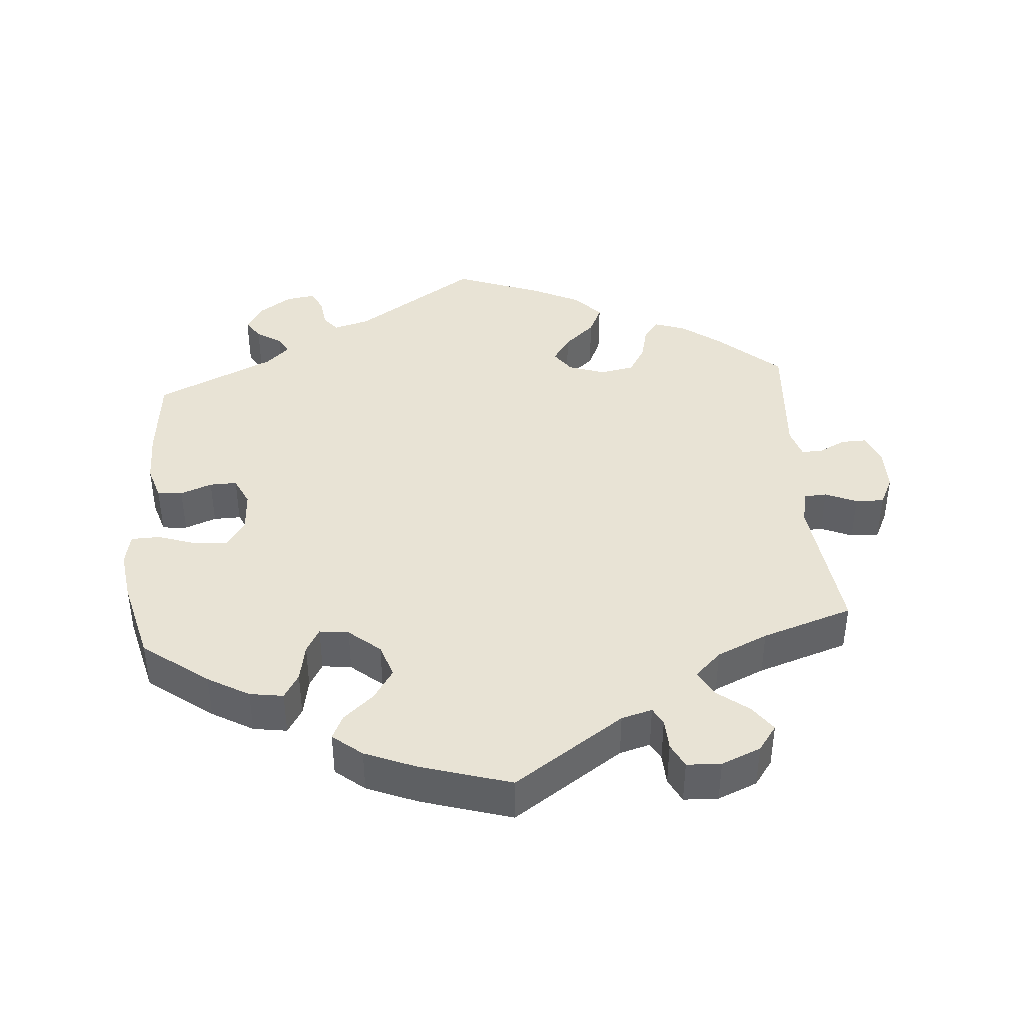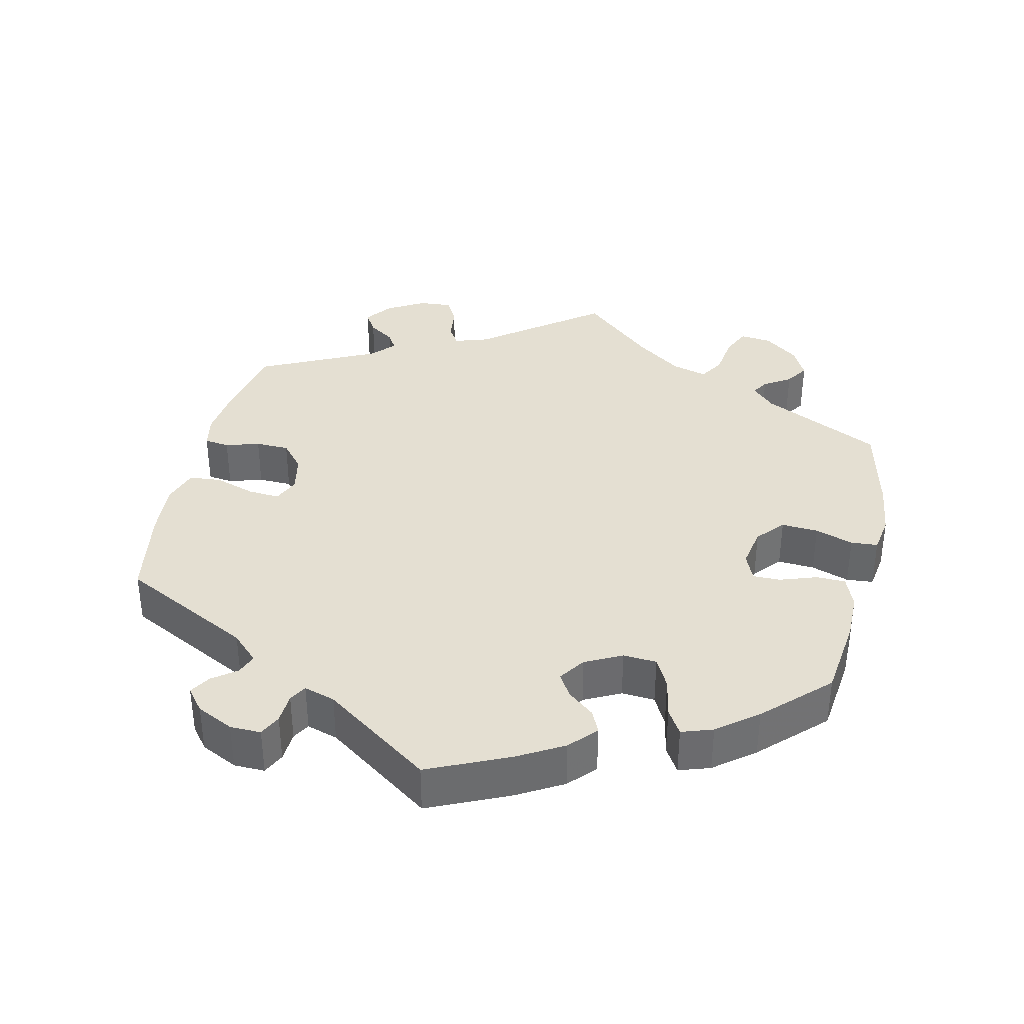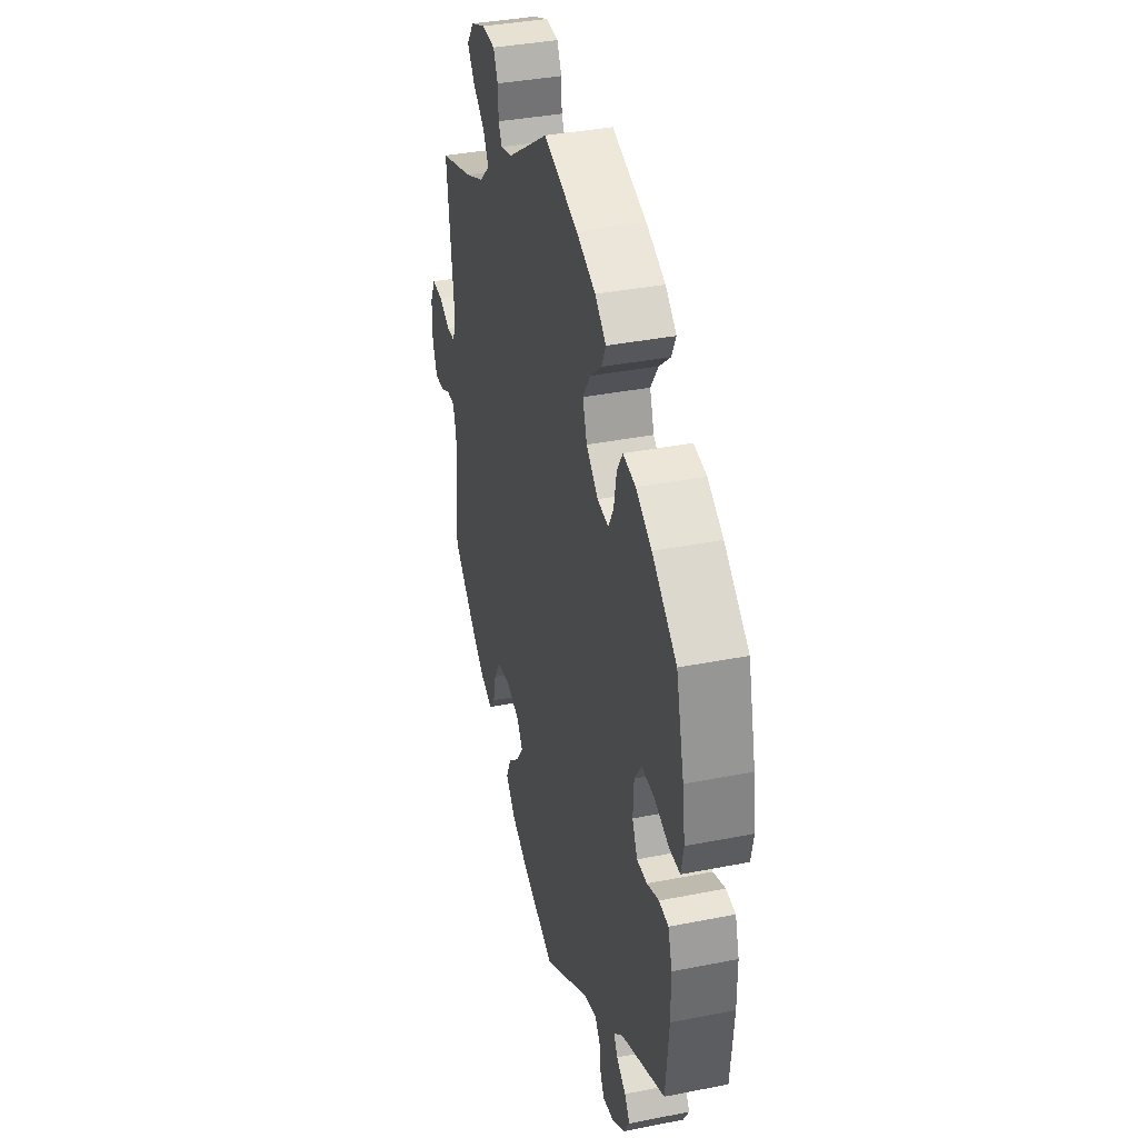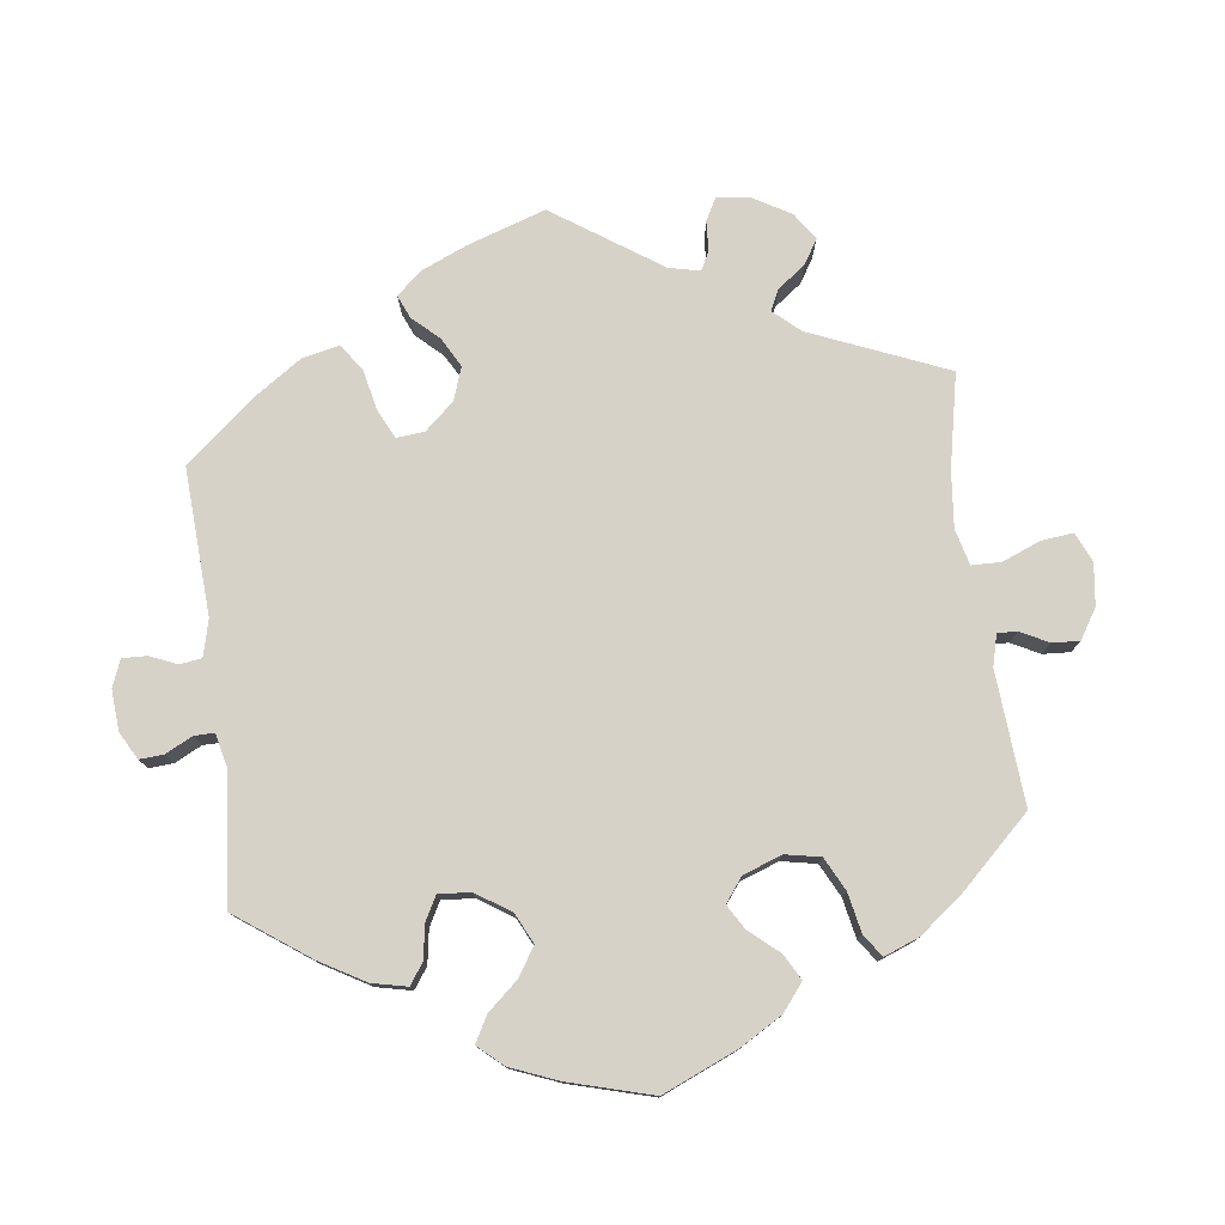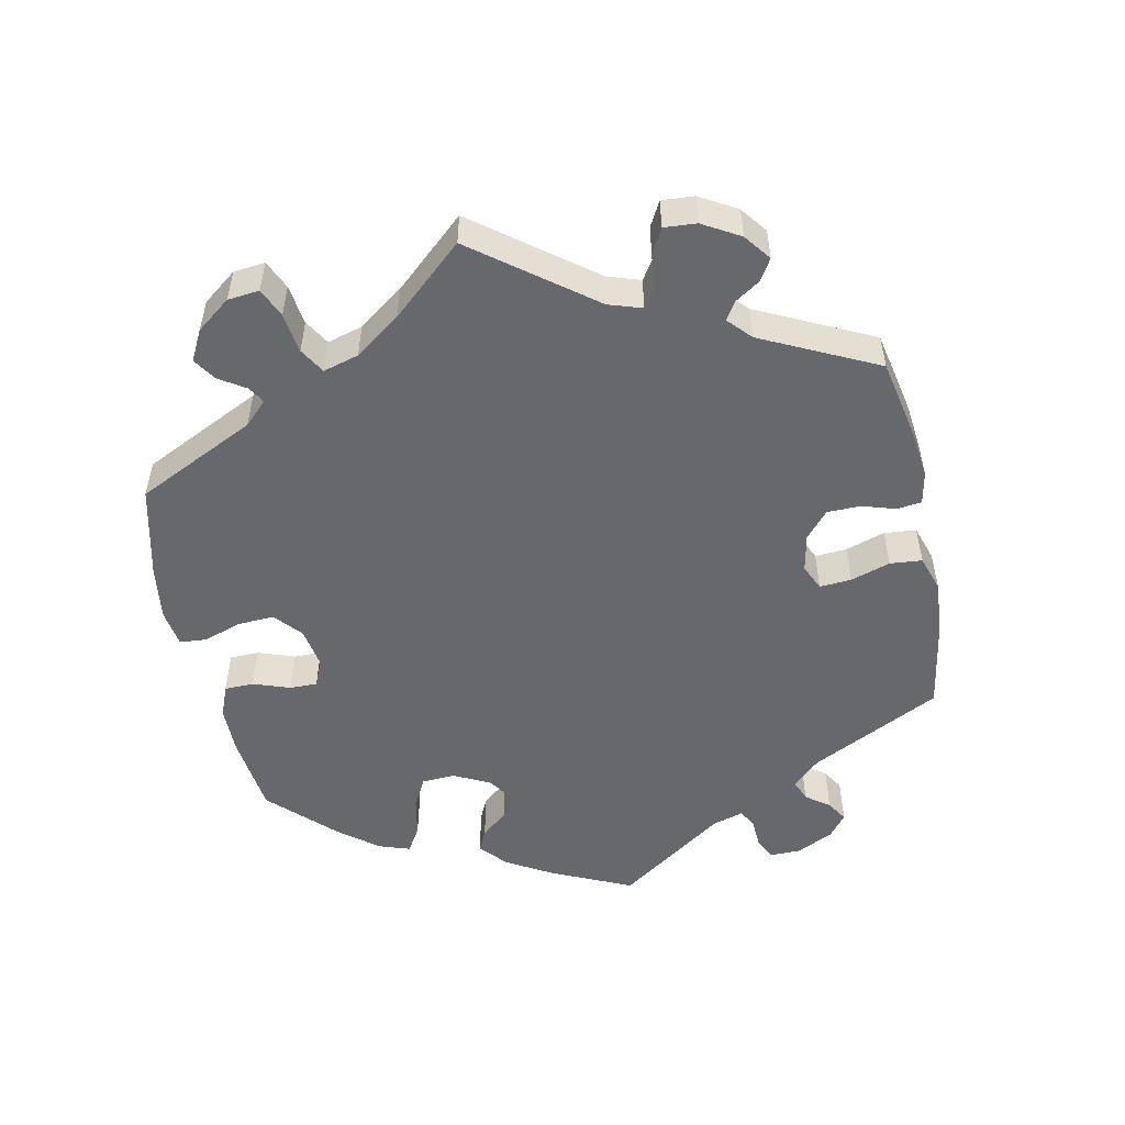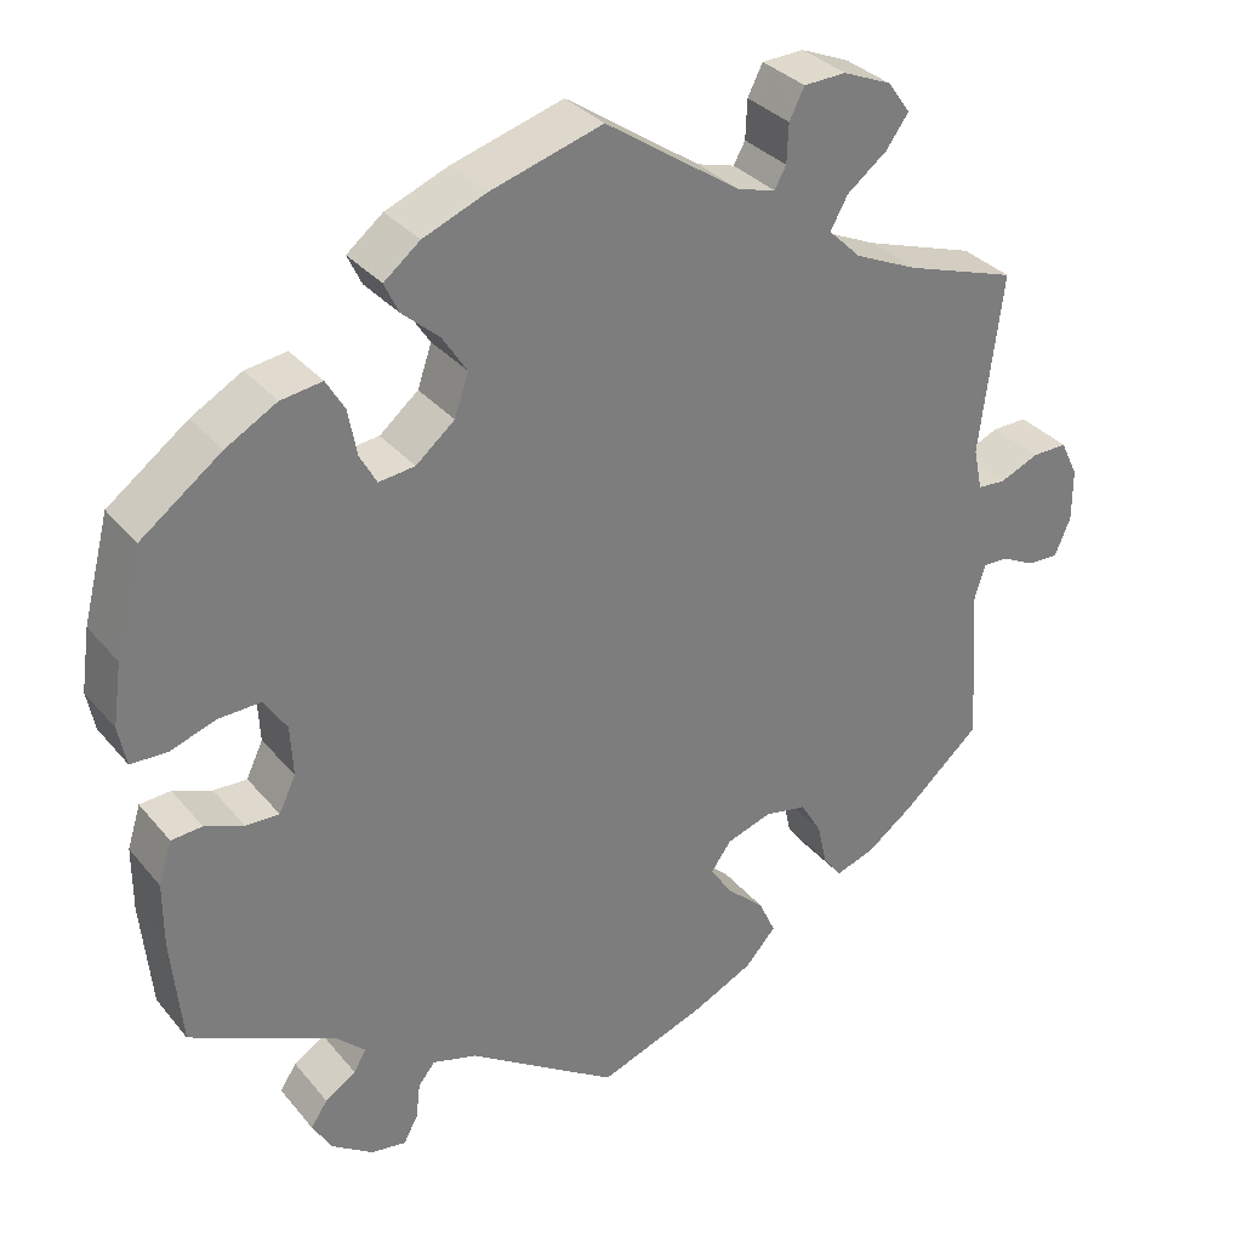
<metadata>
{"format":"obj","ext":"obj","renderer":"f3d","projection":"perspective","resolution":1024,"background":"white","views":[{"elev":41.2,"azim":-4.4,"up":"+Y"},{"elev":36.9,"azim":-107.0,"up":"+Y"},{"elev":37.1,"azim":-104.3,"up":"+Z"},{"elev":77.3,"azim":-67.3,"up":"+Y"},{"elev":-52.4,"azim":71.7,"up":"+Y"},{"elev":32.5,"azim":-32.9,"up":"+Z"}]}
</metadata>
<code>
v 0.153 0.07 0.474
v 0.196 0.07 0.462
v 0.209 0.07 0.486
v 0.211 0.07 0.53
v 0.228 0.07 0.564
v 0.276 0.07 0.566
v 0.331 0.07 0.543
v 0.357 0.07 0.507
v 0.331 0.07 0.471
v 0.286 0.07 0.436
v 0.266 0.07 0.4
v 0.303 0.07 0.364
v 0.374 0.07 0.332
v 0.501 0.07 0.29
v 0.475 0.07 0.086
v 0.485 0.07 0.038
v 0.517 0.07 0.036
v 0.561 0.07 0.055
v 0.601 0.07 0.056
v 0.621 0.07 0.015
v 0.621 0.07 -0.045
v 0.603 0.07 -0.088
v 0.568 0.07 -0.087
v 0.53 0.07 -0.068
v 0.501 0.07 -0.067
v 0.488 0.07 -0.109
v 0.501 0.07 -0.288
v 0.414 0.07 -0.365
v 0.36 0.07 -0.405
v 0.316 0.07 -0.42
v 0.295 0.07 -0.392
v 0.284 0.07 -0.344
v 0.26 0.07 -0.304
v 0.212 0.07 -0.295
v 0.161 0.07 -0.312
v 0.138 0.07 -0.344
v 0.163 0.07 -0.381
v 0.206 0.07 -0.42
v 0.225 0.07 -0.461
v 0.19 0.07 -0.5
v 0.122 0.07 -0.533
v 0 0.07 -0.578
v -0.171 0.07 -0.466
v -0.221 0.07 -0.452
v -0.24 0.07 -0.476
v -0.245 0.07 -0.517
v -0.261 0.07 -0.547
v -0.301 0.07 -0.541
v -0.348 0.07 -0.509
v -0.37 0.07 -0.472
v -0.351 0.07 -0.444
v -0.316 0.07 -0.421
v -0.302 0.07 -0.397
v -0.335 0.07 -0.366
v -0.5 0.07 -0.289
v -0.512 0.07 -0.166
v -0.512 0.07 -0.093
v -0.497 0.07 -0.045
v -0.462 0.07 -0.042
v -0.418 0.07 -0.059
v -0.38 0.07 -0.06
v -0.361 0.07 -0.02
v -0.364 0.07 0.037
v -0.39 0.07 0.076
v -0.437 0.07 0.074
v -0.49 0.07 0.056
v -0.531 0.07 0.057
v -0.54 0.07 0.102
v -0.53 0.07 0.172
v -0.5 0.07 0.289
v -0.409 0.07 0.357
v -0.351 0.07 0.39
v -0.304 0.07 0.397
v -0.283 0.07 0.362
v -0.273 0.07 0.309
v -0.254 0.07 0.275
v -0.213 0.07 0.28
v -0.169 0.07 0.317
v -0.153 0.07 0.364
v -0.181 0.07 0.407
v -0.223 0.07 0.444
v -0.239 0.07 0.478
v -0.198 0.07 0.511
v -0.127 0.07 0.54
v 0 0.07 0.578
v 0.153 0 0.474
v 0.196 0 0.462
v 0.209 0 0.486
v 0.211 0 0.53
v 0.228 0 0.564
v 0.276 0 0.566
v 0.331 0 0.543
v 0.357 0 0.507
v 0.331 0 0.471
v 0.286 0 0.436
v 0.266 0 0.4
v 0.303 0 0.364
v 0.374 0 0.332
v 0.501 0 0.29
v 0.475 0 0.086
v 0.485 0 0.038
v 0.517 0 0.036
v 0.561 0 0.055
v 0.601 0 0.056
v 0.621 0 0.015
v 0.621 0 -0.045
v 0.603 0 -0.088
v 0.568 0 -0.087
v 0.53 0 -0.068
v 0.501 0 -0.067
v 0.488 0 -0.109
v 0.501 0 -0.288
v 0.414 0 -0.365
v 0.36 0 -0.405
v 0.316 0 -0.42
v 0.295 0 -0.392
v 0.284 0 -0.344
v 0.26 0 -0.304
v 0.212 0 -0.295
v 0.161 0 -0.312
v 0.138 0 -0.344
v 0.163 0 -0.381
v 0.206 0 -0.42
v 0.225 0 -0.461
v 0.19 0 -0.5
v 0.122 0 -0.533
v 0 0 -0.578
v -0.171 0 -0.466
v -0.221 0 -0.452
v -0.24 0 -0.476
v -0.245 0 -0.517
v -0.261 0 -0.547
v -0.301 0 -0.541
v -0.348 0 -0.509
v -0.37 0 -0.472
v -0.351 0 -0.444
v -0.316 0 -0.421
v -0.302 0 -0.397
v -0.335 0 -0.366
v -0.5 0 -0.289
v -0.512 0 -0.166
v -0.512 0 -0.093
v -0.497 0 -0.045
v -0.462 0 -0.042
v -0.418 0 -0.059
v -0.38 0 -0.06
v -0.361 0 -0.02
v -0.364 0 0.037
v -0.39 0 0.076
v -0.437 0 0.074
v -0.49 0 0.056
v -0.531 0 0.057
v -0.54 0 0.102
v -0.53 0 0.172
v -0.5 0 0.289
v -0.409 0 0.357
v -0.351 0 0.39
v -0.304 0 0.397
v -0.283 0 0.362
v -0.273 0 0.309
v -0.254 0 0.275
v -0.213 0 0.28
v -0.169 0 0.317
v -0.153 0 0.364
v -0.181 0 0.407
v -0.223 0 0.444
v -0.239 0 0.478
v -0.198 0 0.511
v -0.127 0 0.54
v 0 0 0.578
f 84 85 1
f 83 84 1 2
f 80 81 82 83
f 79 80 83 2
f 78 79 2
f 77 78 2
f 72 73 74 75
f 72 75 76
f 71 72 76
f 70 71 76
f 69 70 76
f 68 69 76 77
f 65 66 67 68
f 64 65 68 77
f 57 58 59 60
f 57 60 61
f 54 55 56 57
f 53 54 57 61
f 49 50 51 52
f 49 52 53
f 48 49 53
f 45 46 47 48
f 44 45 48 53
f 43 44 53 61
f 37 38 39 40
f 36 37 40 41
f 29 30 31 32
f 29 32 33
f 26 27 28 29
f 25 26 29 33
f 21 22 23 24
f 21 24 25
f 20 21 25
f 17 18 19 20
f 16 17 20 25
f 15 16 25 33
f 13 14 15 33
f 7 8 9 10
f 7 10 11
f 6 7 11
f 3 4 5 6
f 2 3 6 11
f 63 64 77 2
f 42 43 61 62
f 36 41 42 62
f 35 36 62 63
f 34 35 63 2
f 12 13 33 34
f 2 11 12 34
f 86 170 169
f 87 86 169 168
f 168 167 166 165
f 87 168 165 164
f 87 164 163
f 87 163 162
f 160 159 158 157
f 161 160 157
f 161 157 156
f 161 156 155
f 161 155 154
f 162 161 154 153
f 153 152 151 150
f 162 153 150 149
f 145 144 143 142
f 146 145 142
f 142 141 140 139
f 146 142 139 138
f 137 136 135 134
f 138 137 134
f 138 134 133
f 133 132 131 130
f 138 133 130 129
f 146 138 129 128
f 125 124 123 122
f 126 125 122 121
f 117 116 115 114
f 118 117 114
f 114 113 112 111
f 118 114 111 110
f 109 108 107 106
f 110 109 106
f 110 106 105
f 105 104 103 102
f 110 105 102 101
f 118 110 101 100
f 118 100 99 98
f 95 94 93 92
f 96 95 92
f 96 92 91
f 91 90 89 88
f 96 91 88 87
f 87 162 149 148
f 147 146 128 127
f 147 127 126 121
f 148 147 121 120
f 87 148 120 119
f 119 118 98 97
f 119 97 96 87
f 1 86 87 2
f 2 87 88 3
f 3 88 89 4
f 4 89 90 5
f 5 90 91 6
f 6 91 92 7
f 7 92 93 8
f 8 93 94 9
f 9 94 95 10
f 10 95 96 11
f 11 96 97 12
f 12 97 98 13
f 13 98 99 14
f 14 99 100 15
f 15 100 101 16
f 16 101 102 17
f 17 102 103 18
f 18 103 104 19
f 19 104 105 20
f 20 105 106 21
f 21 106 107 22
f 22 107 108 23
f 23 108 109 24
f 24 109 110 25
f 25 110 111 26
f 26 111 112 27
f 27 112 113 28
f 28 113 114 29
f 29 114 115 30
f 30 115 116 31
f 31 116 117 32
f 32 117 118 33
f 33 118 119 34
f 34 119 120 35
f 35 120 121 36
f 36 121 122 37
f 37 122 123 38
f 38 123 124 39
f 39 124 125 40
f 40 125 126 41
f 41 126 127 42
f 42 127 128 43
f 43 128 129 44
f 44 129 130 45
f 45 130 131 46
f 46 131 132 47
f 47 132 133 48
f 48 133 134 49
f 49 134 135 50
f 50 135 136 51
f 51 136 137 52
f 52 137 138 53
f 53 138 139 54
f 54 139 140 55
f 55 140 141 56
f 56 141 142 57
f 57 142 143 58
f 58 143 144 59
f 59 144 145 60
f 60 145 146 61
f 61 146 147 62
f 62 147 148 63
f 63 148 149 64
f 64 149 150 65
f 65 150 151 66
f 66 151 152 67
f 67 152 153 68
f 68 153 154 69
f 69 154 155 70
f 70 155 156 71
f 71 156 157 72
f 72 157 158 73
f 73 158 159 74
f 74 159 160 75
f 75 160 161 76
f 76 161 162 77
f 77 162 163 78
f 78 163 164 79
f 79 164 165 80
f 80 165 166 81
f 81 166 167 82
f 82 167 168 83
f 83 168 169 84
f 84 169 170 85
f 85 170 86 1

</code>
